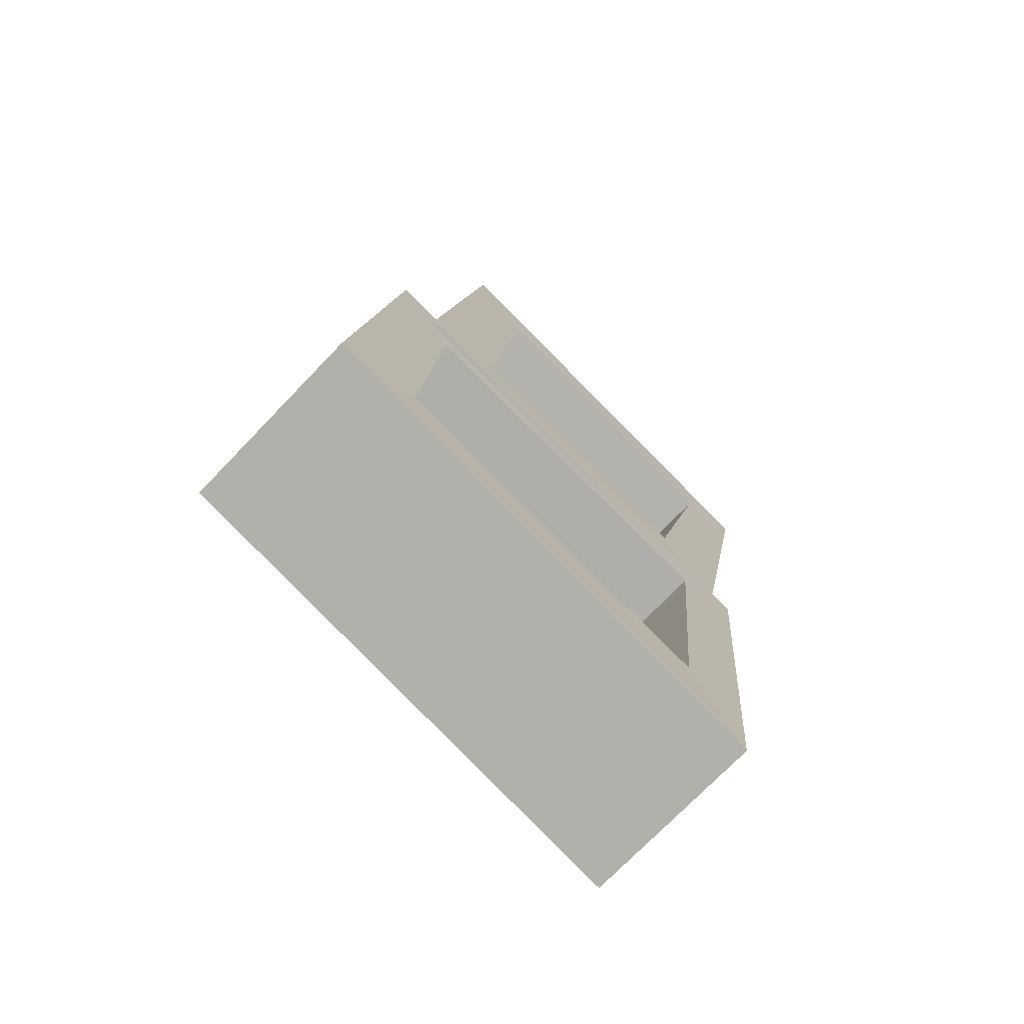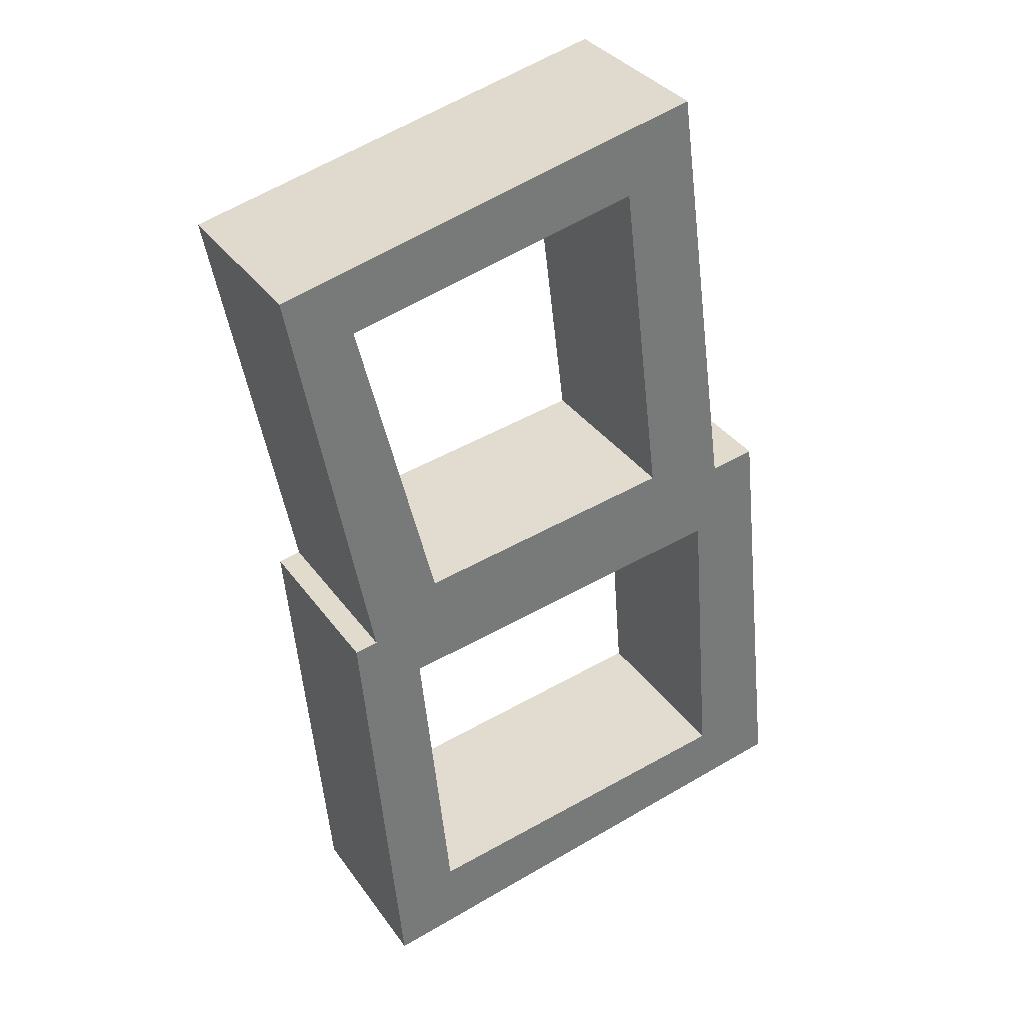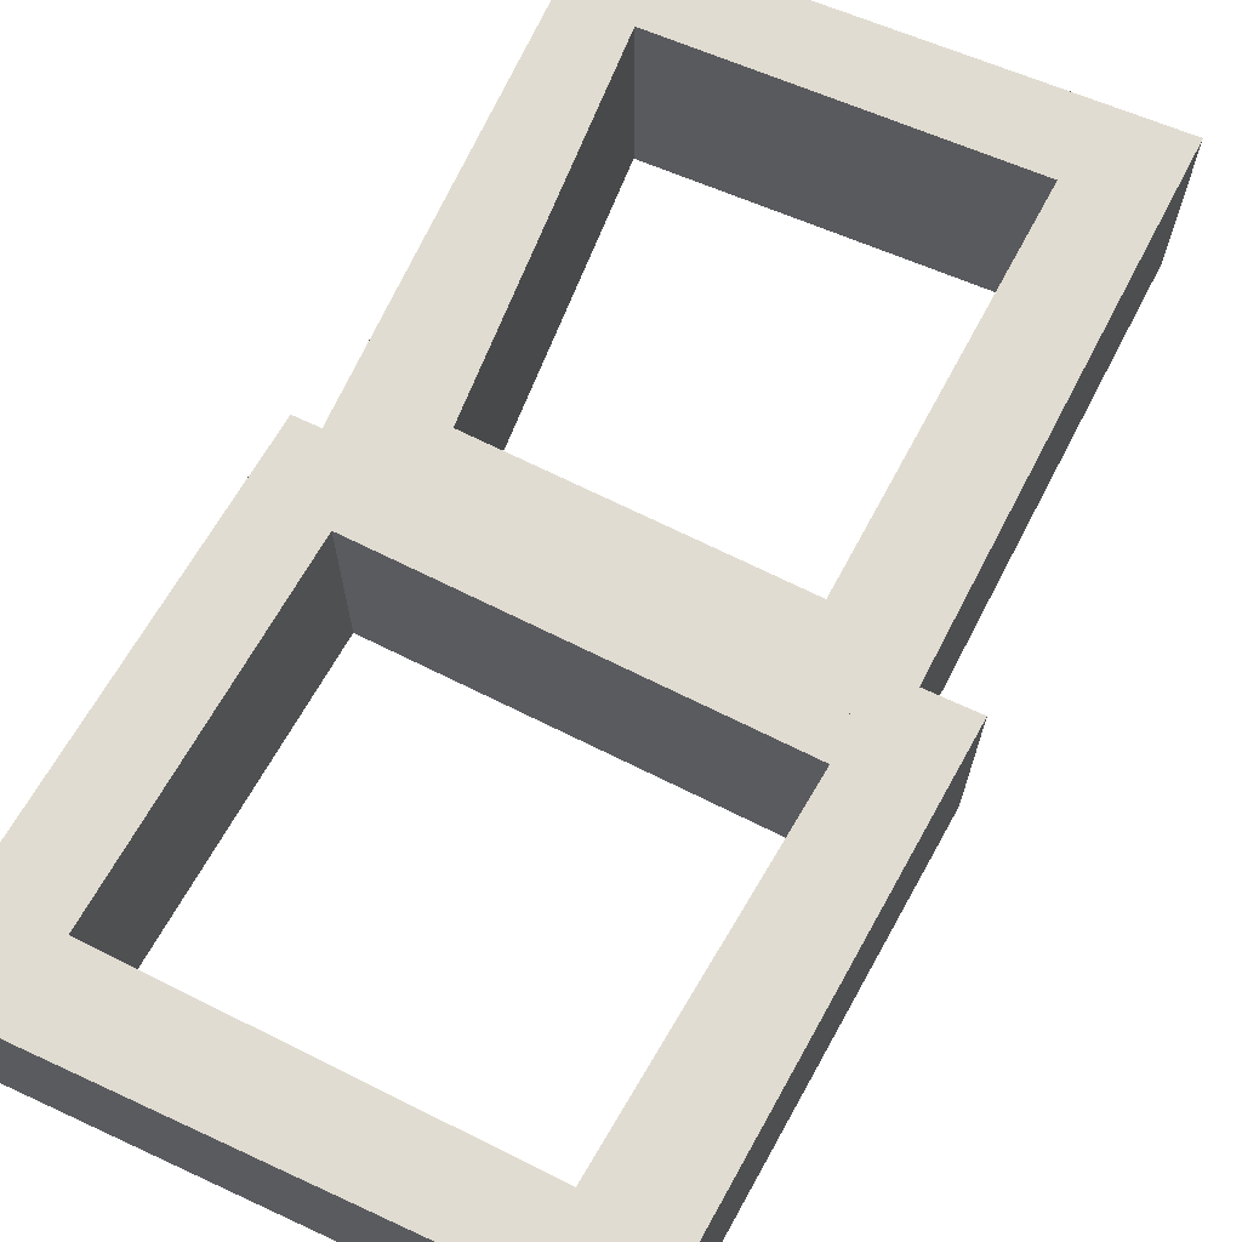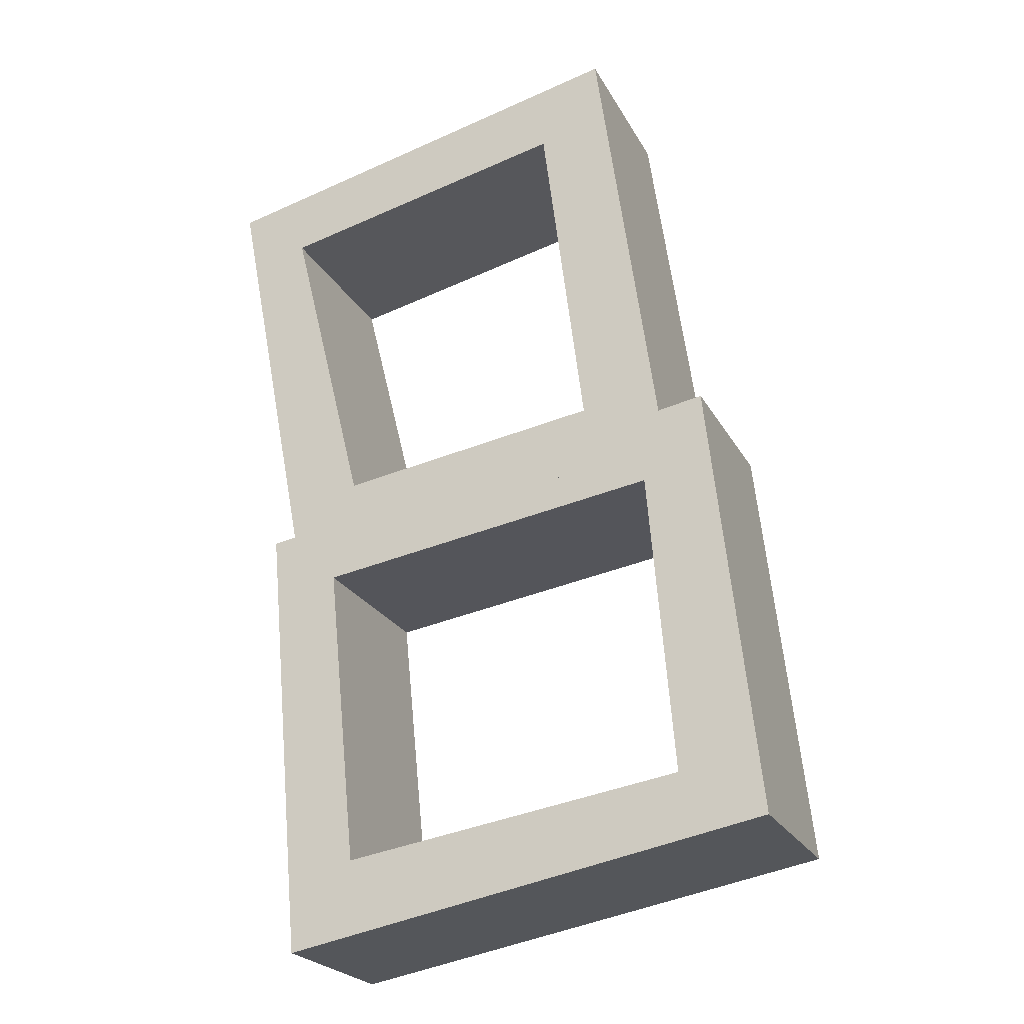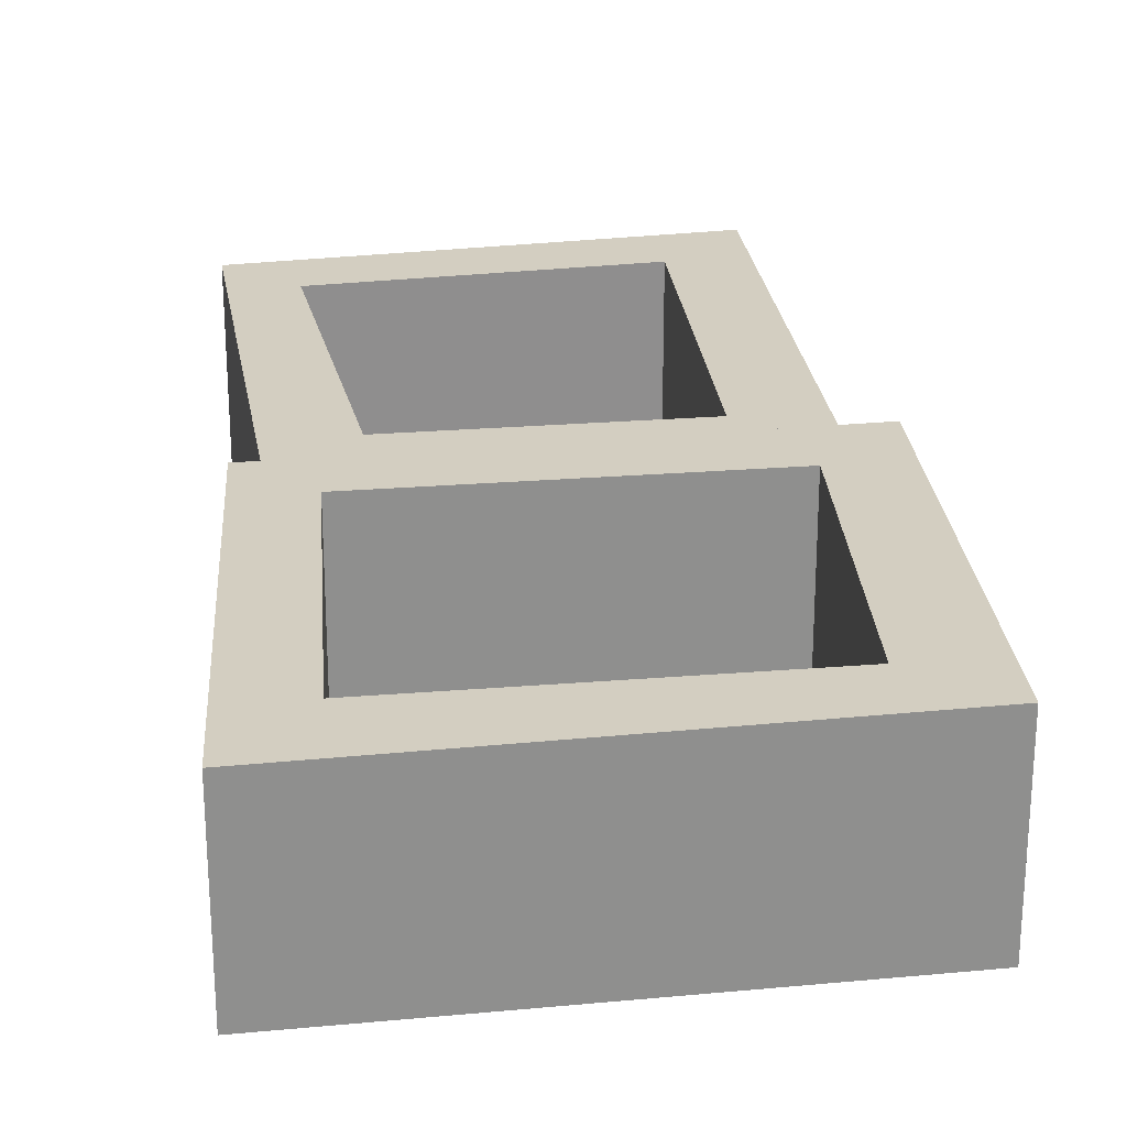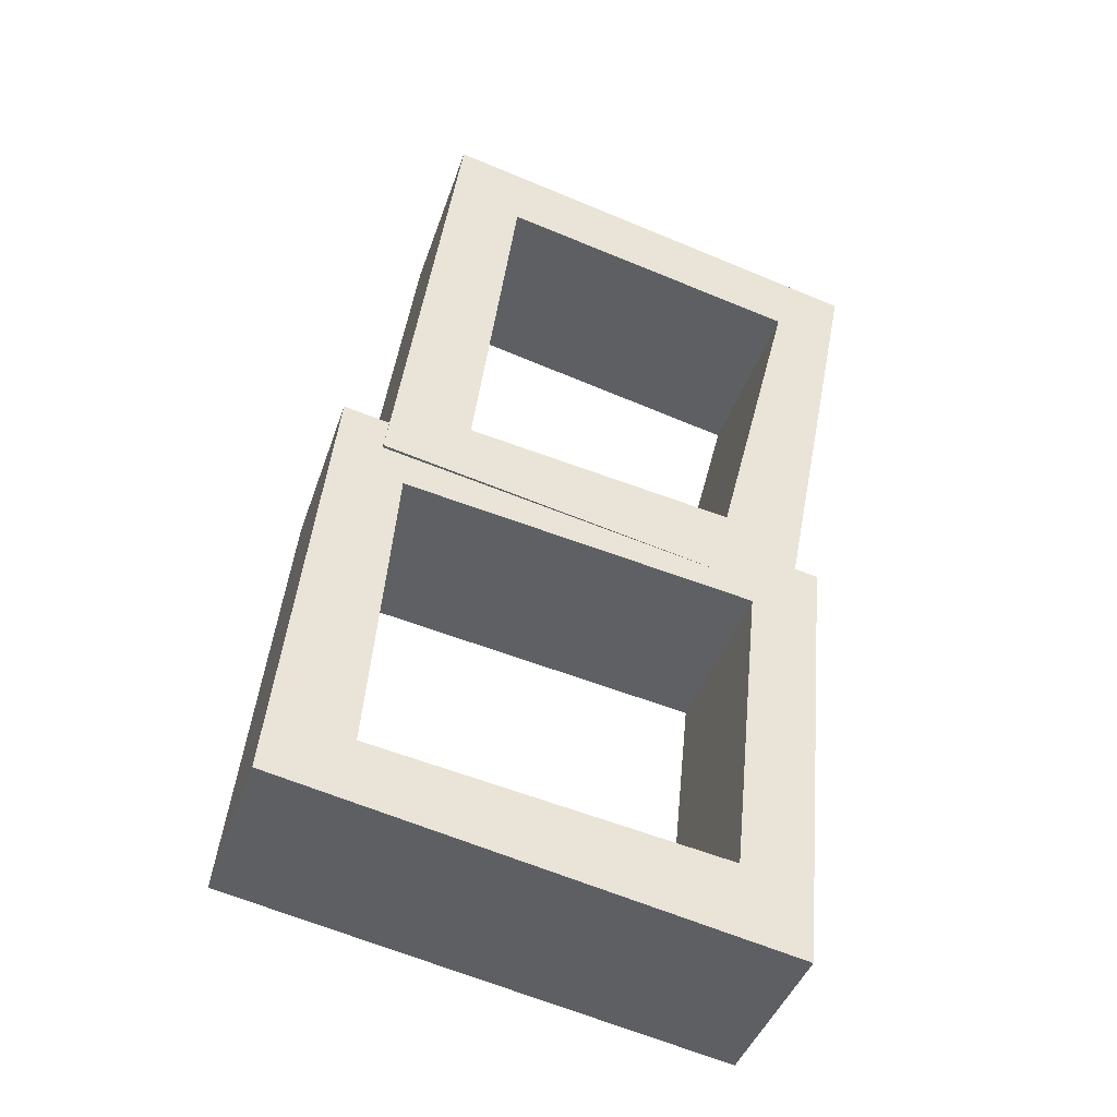
<metadata>
{"format":"obj","ext":"obj","renderer":"f3d","projection":"perspective","resolution":1024,"background":"white","views":[{"elev":-73.1,"azim":-43.8,"up":"+Z"},{"elev":34.3,"azim":149.8,"up":"+Z"},{"elev":69.0,"azim":-144.6,"up":"+Y"},{"elev":-23.3,"azim":-157.9,"up":"+Z"},{"elev":25.2,"azim":-178.7,"up":"+Y"},{"elev":-41.7,"azim":-17.8,"up":"+Z"}]}
</metadata>
<code>
o 立方体_立方体.001
v 1.112 1.641 13.26
v 0.4286 1.341 13.26
v 1.047 1.641 12.54
v 0.387 1.341 12.76
v 0.2472 1.641 12.68
v 0.9962 1.341 13.18
v 0.3268 1.641 13.4
v 0.9463 1.341 12.68
v 1.112 1.341 13.26
v 0.3268 1.341 13.4
v 0.2472 1.336 12.68
v 1.047 1.342 12.54
v 0.4286 1.641 13.26
v 0.387 1.641 12.76
v 0.9463 1.641 12.68
v 0.9962 1.641 13.18
f 2 4 14 13
f 16 13 7 1
f 15 16 1 3
f 14 15 3 5
f 13 14 5 7
f 9 12 3 1
f 8 6 16 15
f 12 11 5 3
f 10 9 1 7
f 4 8 15 14
f 6 2 13 16
f 11 10 7 5
f 2 6 9 10
f 6 8 12 9
f 2 10 11 4
f 4 11 12 8
o 立方体.001_立方体.004
v 1.204 1.641 13.93
v 0.6024 1.341 13.96
v 1.063 1.641 13.2
v 0.5325 1.341 13.41
v 0.3927 1.641 13.33
v 1.088 1.341 13.85
v 0.5005 1.641 14.1
v 0.9627 1.341 13.34
v 1.204 1.341 13.93
v 0.5005 1.341 14.1
v 0.3927 1.336 13.33
v 1.063 1.342 13.2
v 0.6024 1.641 13.96
v 0.5325 1.641 13.41
v 0.9627 1.641 13.34
v 1.088 1.641 13.85
f 18 20 30 29
f 32 29 23 17
f 31 32 17 19
f 30 31 19 21
f 29 30 21 23
f 25 28 19 17
f 24 22 32 31
f 28 27 21 19
f 26 25 17 23
f 20 24 31 30
f 22 18 29 32
f 27 26 23 21
f 18 22 25 26
f 22 24 28 25
f 18 26 27 20
f 20 27 28 24

</code>
